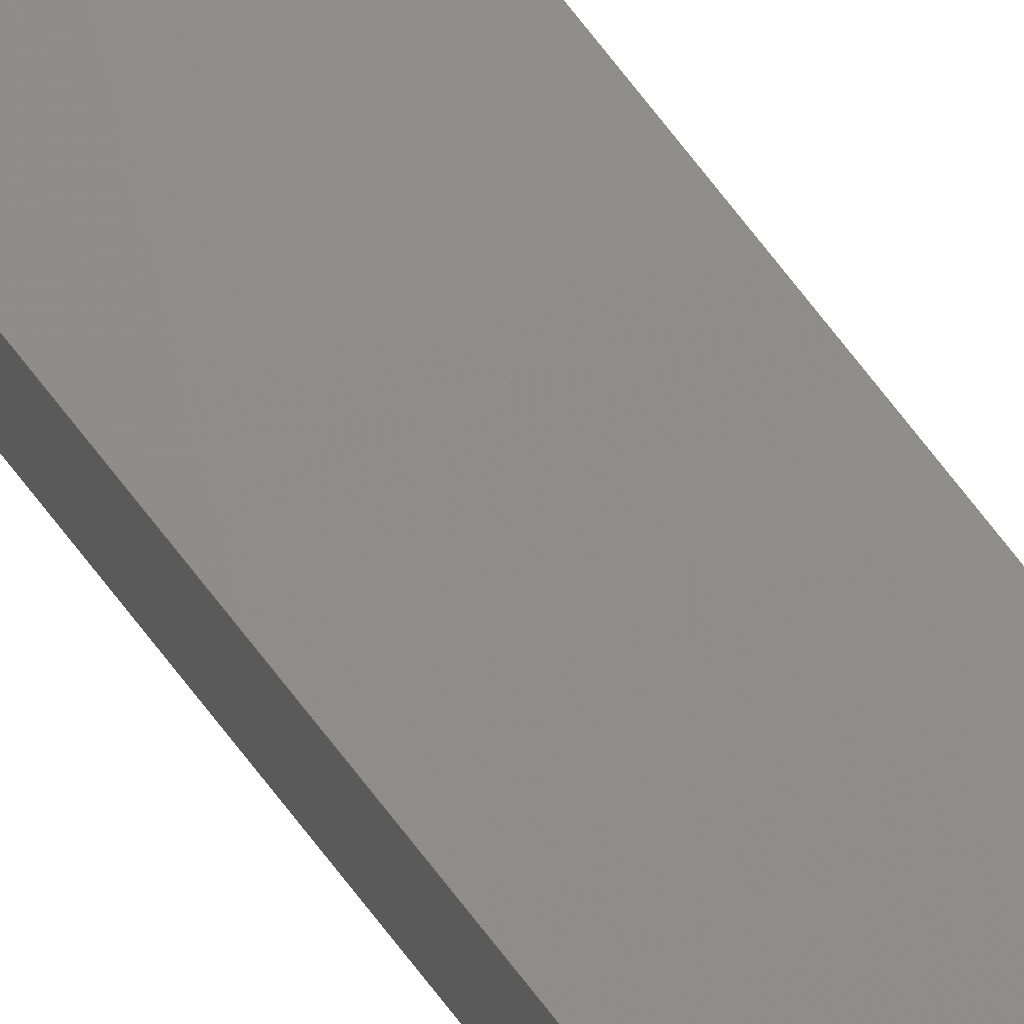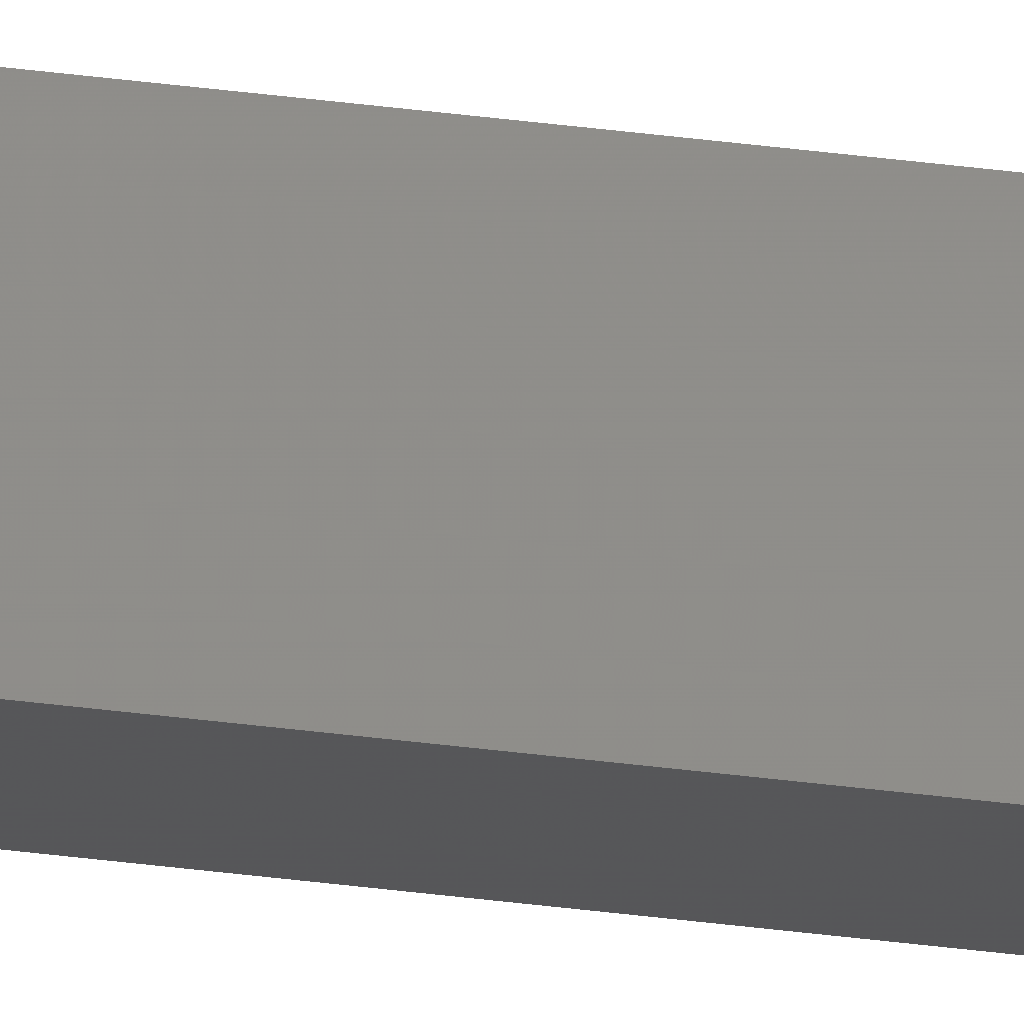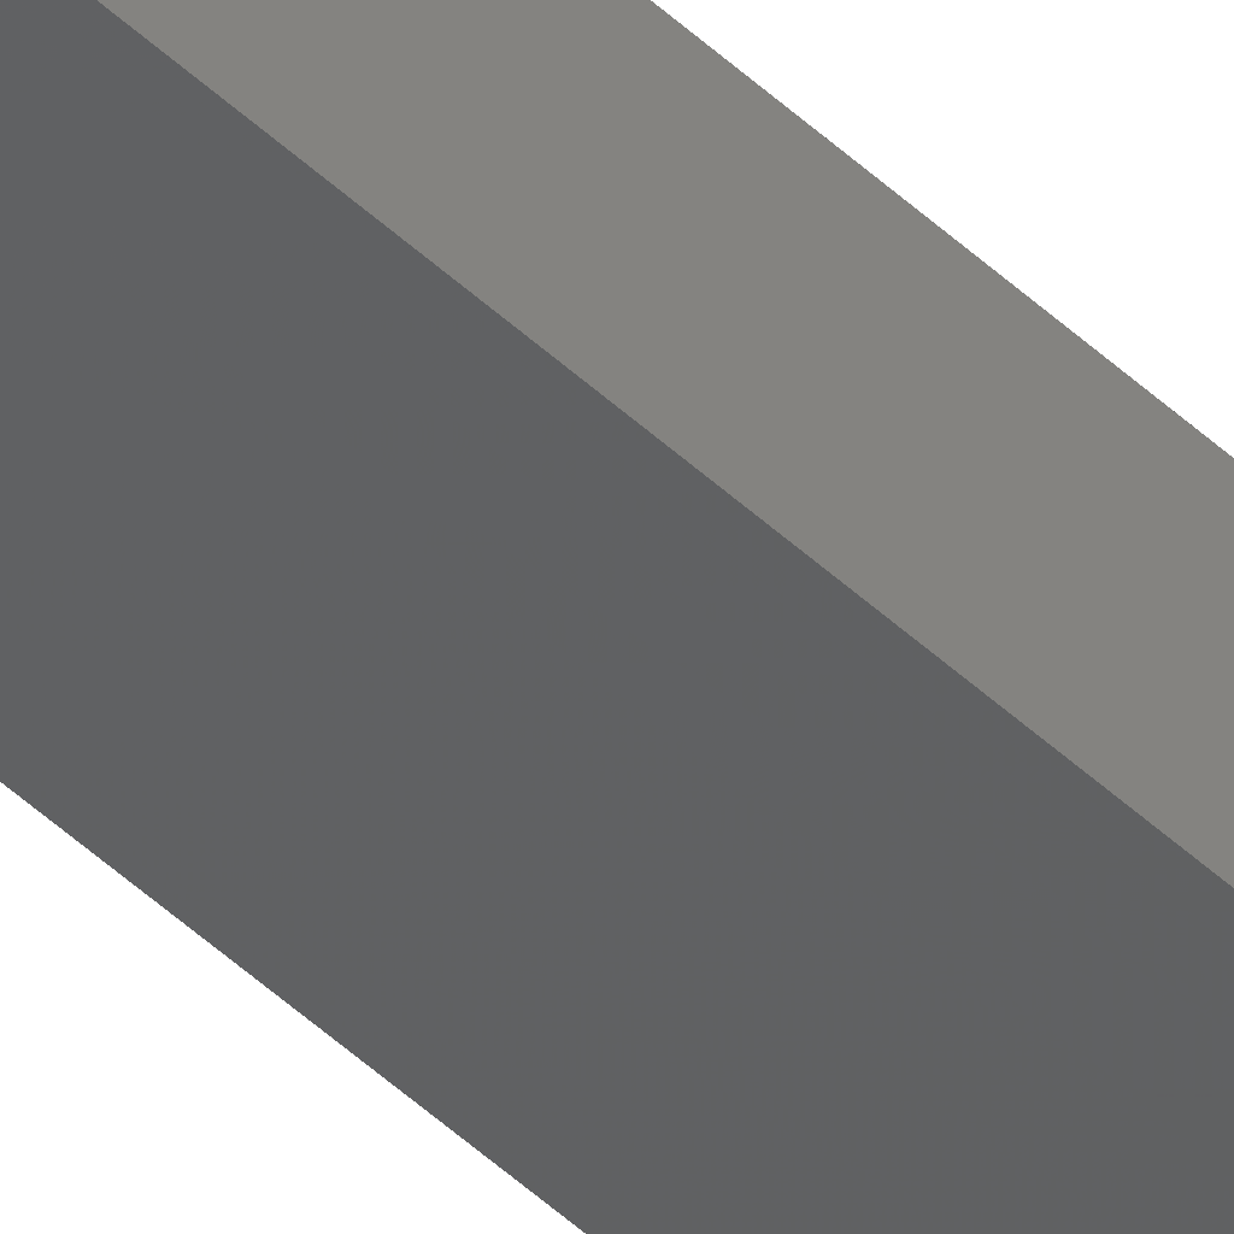
<metadata>
{"format":"stl","ext":"stl","renderer":"f3d","projection":"perspective","resolution":1024,"background":"white","views":[{"elev":66.9,"azim":143.3,"up":"+Y"},{"elev":79.8,"azim":-84.0,"up":"+Y"},{"elev":-39.6,"azim":-140.7,"up":"+Y"}]}
</metadata>
<code>
# stl→obj: 16 verts, 28 faces
v -9.838 -3.855 -30.4
v -9.818 -3.857 -30.4
v -9.818 -3.857 -26.82
v -9.838 -3.855 -26.82
v -9.857 -3.853 -30.4
v -9.857 -3.853 -26.82
v -9.877 -3.851 -30.4
v -9.877 -3.851 -26.82
v -9.872 -3.801 -30.4
v -9.872 -3.801 -26.82
v -9.812 -3.807 -26.82
v -9.812 -3.807 -30.4
v -9.832 -3.805 -26.82
v -9.832 -3.805 -30.4
v -9.852 -3.803 -30.4
v -9.852 -3.803 -26.82
f 1 2 3
f 1 3 4
f 5 4 6
f 5 1 4
f 7 6 8
f 7 5 6
f 7 8 9
f 8 10 9
f 11 12 13
f 12 14 13
f 13 15 16
f 16 15 10
f 14 15 13
f 15 9 10
f 12 3 2
f 11 3 12
f 8 16 10
f 6 13 16
f 6 16 8
f 4 13 6
f 3 11 13
f 3 13 4
f 15 7 9
f 15 5 7
f 14 1 15
f 15 1 5
f 12 2 14
f 14 2 1

</code>
